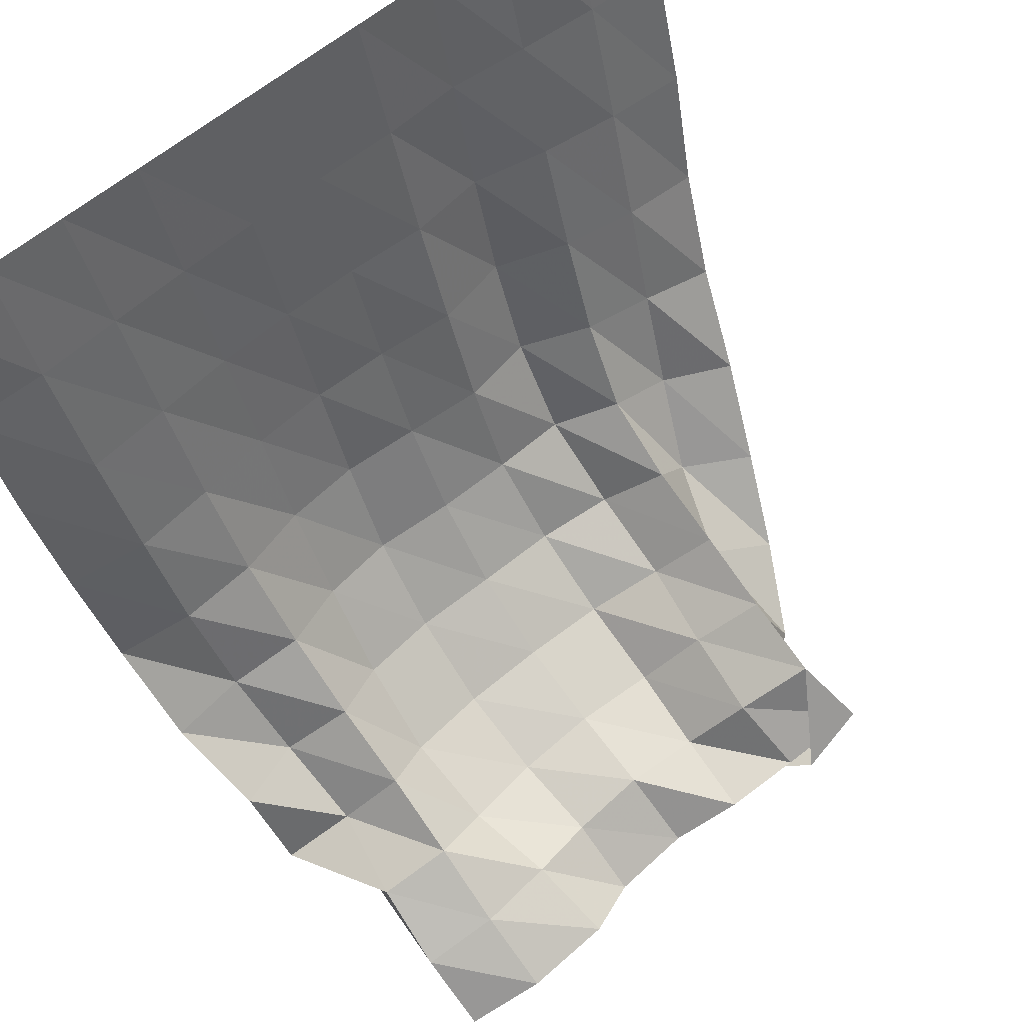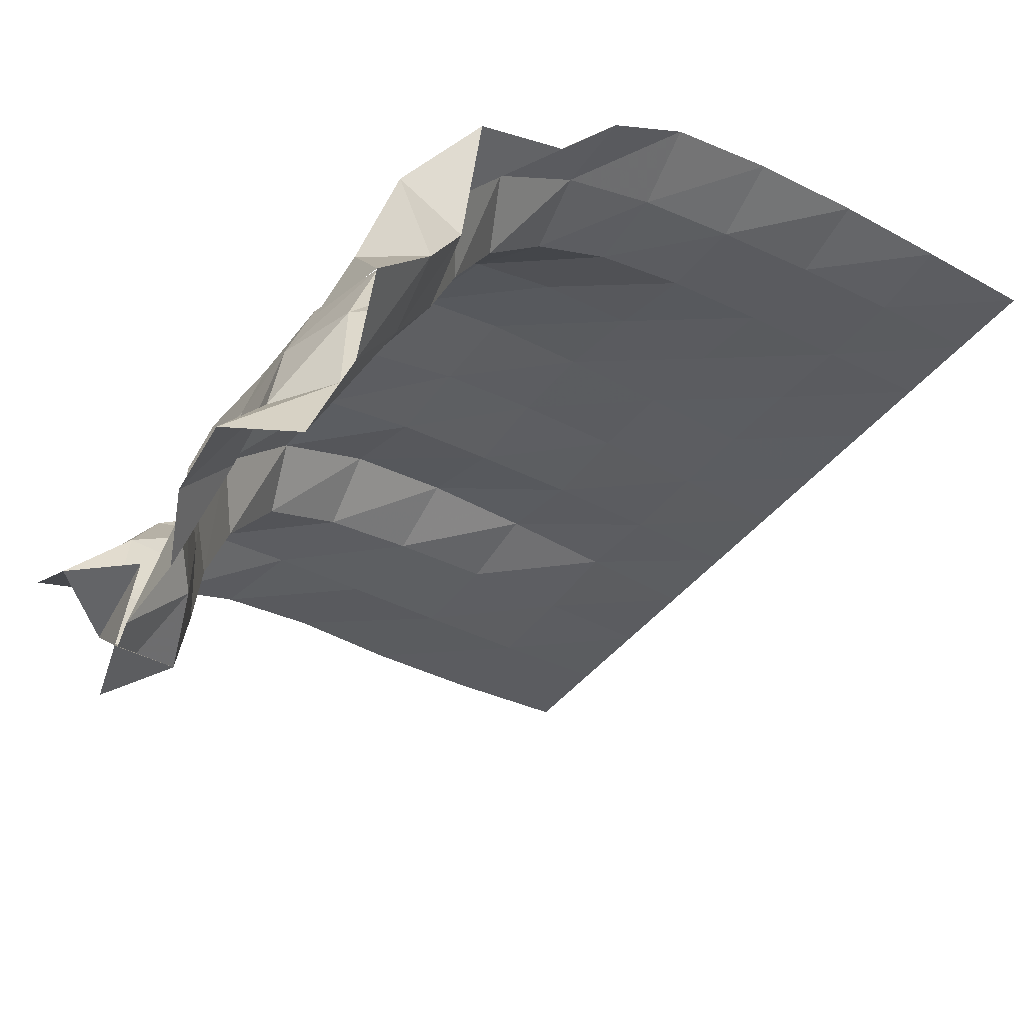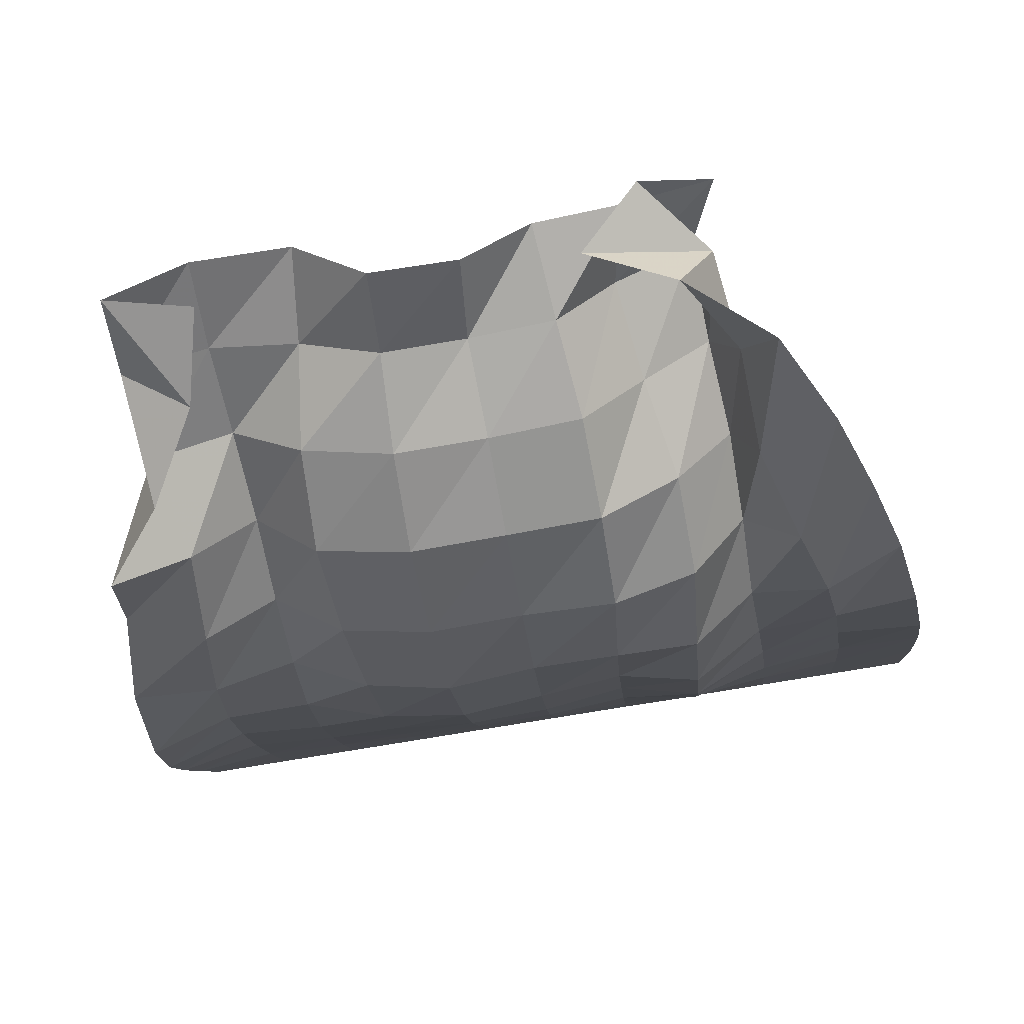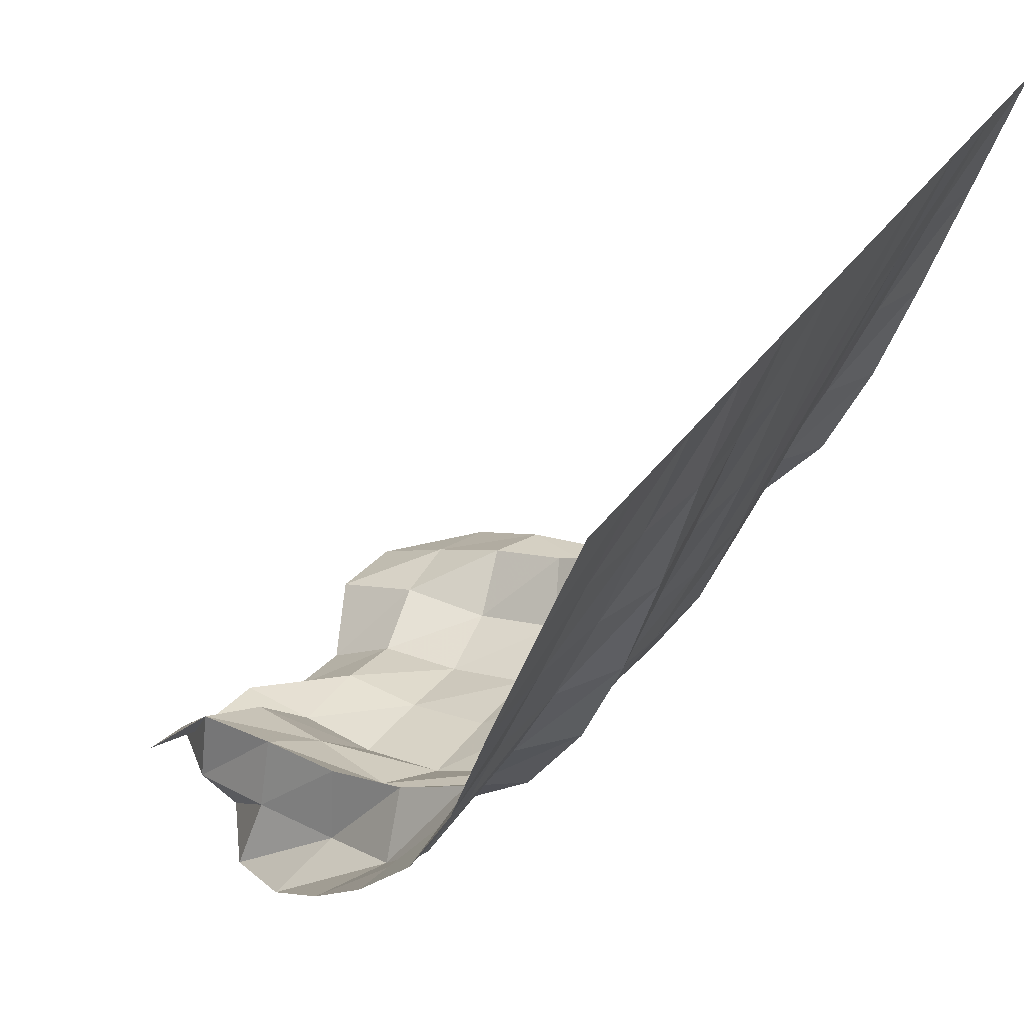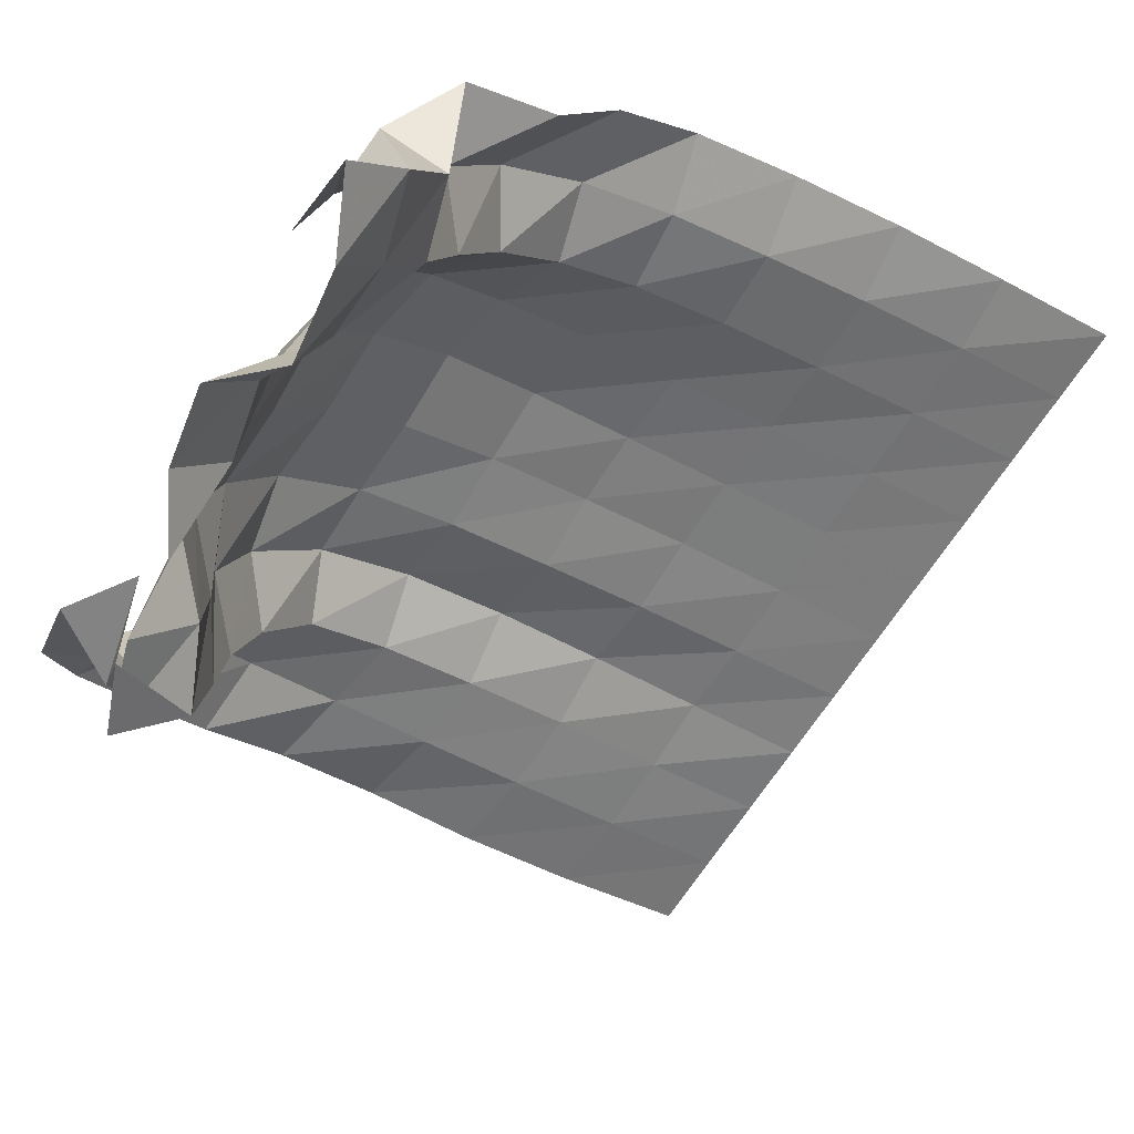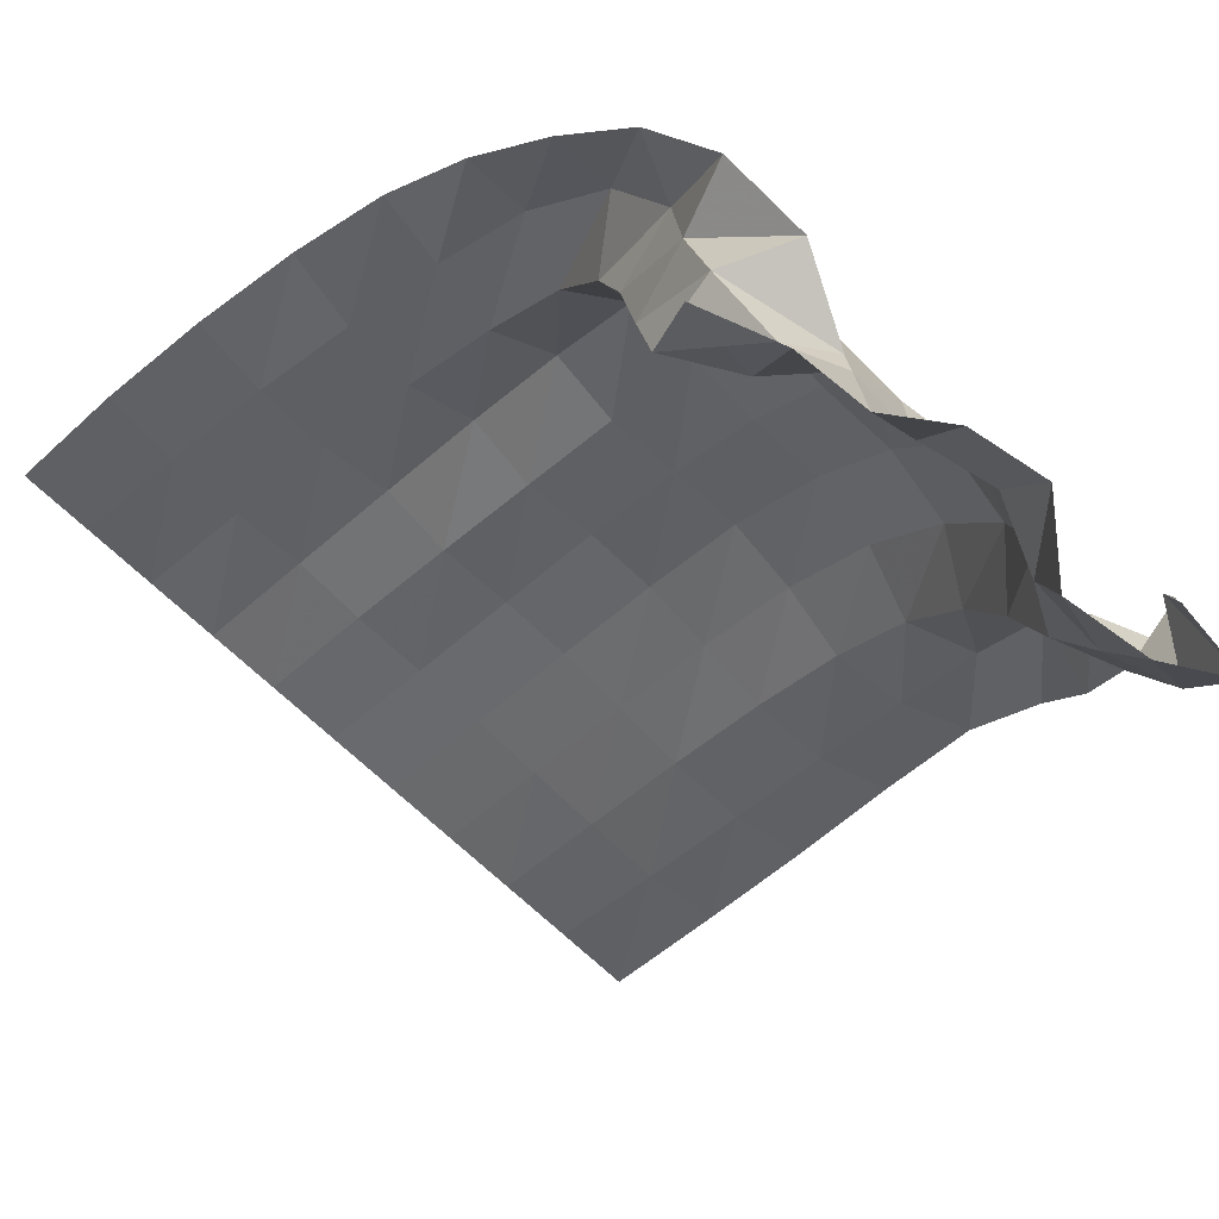
<metadata>
{"format":"obj","ext":"obj","renderer":"f3d","projection":"perspective","resolution":1024,"background":"white","views":[{"elev":65.6,"azim":-38.8,"up":"+Z"},{"elev":-52.9,"azim":-130.1,"up":"+Y"},{"elev":-79.5,"azim":9.4,"up":"+Z"},{"elev":39.4,"azim":122.5,"up":"+Z"},{"elev":-67.7,"azim":-122.9,"up":"+Y"},{"elev":-66.4,"azim":135.5,"up":"+Y"}]}
</metadata>
<code>
v  1.9e-05  6  -0.001289
v  0.5  5.999  -0.00216
v  1  5.999  -0.002082
v  1.5  5.999  -0.002073
v  2  5.999  -0.002085
v  2.5  5.999  -0.002119
v  3  5.999  -0.002106
v  3.5  5.999  -0.002139
v  4  5.999  -0.002166
v  4.5  5.999  -0.002263
v  5  6  -0.001321
v  0.02244  5.746  -0.8445
v  0.515  5.713  -0.8048
v  1.028  5.734  -0.7986
v  1.52  5.756  -0.8022
v  2.008  5.767  -0.8064
v  2.495  5.767  -0.8086
v  3.003  5.758  -0.8087
v  3.488  5.783  -0.8178
v  3.977  5.732  -0.8105
v  4.482  5.697  -0.8189
v  5  5.695  -0.8518
v  0.05196  5.511  -1.637
v  0.5419  5.436  -1.565
v  1.052  5.473  -1.553
v  1.536  5.522  -1.566
v  2.019  5.544  -1.579
v  2.497  5.545  -1.581
v  2.996  5.513  -1.574
v  3.474  5.577  -1.597
v  3.945  5.464  -1.574
v  4.445  5.408  -1.592
v  4.962  5.404  -1.652
v  0.101  5.276  -2.384
v  0.5779  5.164  -2.28
v  1.072  5.205  -2.257
v  1.548  5.284  -2.287
v  2.027  5.323  -2.312
v  2.505  5.311  -2.312
v  2.992  5.257  -2.293
v  3.462  5.36  -2.332
v  3.907  5.177  -2.277
v  4.389  5.119  -2.315
v  4.891  5.133  -2.409
v  0.1582  4.993  -3.071
v  0.615  4.881  -2.941
v  1.094  4.891  -2.886
v  1.55  5.025  -2.955
v  2.028  5.082  -2.999
v  2.508  5.044  -2.99
v  2.99  5.002  -2.975
v  3.453  5.094  -3.011
v  3.865  4.879  -2.91
v  4.33  4.842  -2.993
v  4.806  4.787  -3.084
v  0.2016  4.518  -3.587
v  0.6715  4.559  -3.536
v  1.12  4.5  -3.402
v  1.538  4.674  -3.538
v  2.009  4.753  -3.606
v  2.51  4.716  -3.593
v  2.999  4.719  -3.606
v  3.459  4.728  -3.599
v  3.826  4.521  -3.428
v  4.251  4.528  -3.607
v  4.694  4.339  -3.641
v  0.3104  3.981  -3.924
v  0.7443  4.147  -4.024
v  1.136  4.036  -3.778
v  1.503  4.226  -4.008
v  1.991  4.298  -4.084
v  2.51  4.289  -4.074
v  3.031  4.3  -4.105
v  3.495  4.224  -4.008
v  3.82  4.026  -3.718
v  4.098  4.104  -4.094
v  4.534  3.879  -4.124
v  0.3669  3.681  -4.469
v  0.7957  3.621  -4.322
v  1.145  3.527  -4.021
v  1.475  3.697  -4.334
v  1.984  3.768  -4.416
v  2.507  3.769  -4.382
v  3.03  3.758  -4.39
v  3.478  3.646  -4.184
v  3.812  3.504  -3.865
v  3.928  3.553  -4.339
v  4.347  3.409  -4.542
v  0.7253  3.258  -4.747
v  0.6878  3.053  -4.342
v  1.129  3.003  -4.2
v  1.507  3.117  -4.484
v  1.996  3.203  -4.571
v  2.501  3.212  -4.504
v  3.014  3.189  -4.515
v  3.376  3.083  -4.186
v  3.77  2.966  -3.928
v  3.904  2.976  -4.38
v  4.077  2.895  -4.812
v  1.016  2.755  -4.799
v  0.6538  2.553  -4.565
v  1.117  2.505  -4.427
v  1.593  2.558  -4.439
v  2.024  2.656  -4.623
v  2.484  2.668  -4.515
v  2.958  2.645  -4.545
v  3.304  2.533  -4.221
v  3.744  2.433  -4.002
v  3.83  2.429  -4.467
v  3.616  2.51  -4.873
v  1.149  2.236  -4.912
v  0.6781  2.128  -4.88
v  1.124  2.025  -4.659
v  1.661  2.038  -4.58
v  2.043  2.212  -4.897
v  2.522  2.229  -4.803
v  2.914  2.123  -4.566
v  3.391  2.105  -4.529
v  3.898  2.065  -4.356
v  3.488  2  -4.526
v  3.141  2.312  -4.636
f 1 2 13
f 1 13 12
f 2 3 14
f 2 14 13
f 3 4 15
f 3 15 14
f 4 5 16
f 4 16 15
f 5 6 17
f 5 17 16
f 6 7 18
f 6 18 17
f 7 8 19
f 7 19 18
f 8 9 20
f 8 20 19
f 9 10 21
f 9 21 20
f 10 11 22
f 10 22 21
f 12 13 24
f 12 24 23
f 13 14 25
f 13 25 24
f 14 15 26
f 14 26 25
f 15 16 27
f 15 27 26
f 16 17 28
f 16 28 27
f 17 18 29
f 17 29 28
f 18 19 30
f 18 30 29
f 19 20 31
f 19 31 30
f 20 21 32
f 20 32 31
f 21 22 33
f 21 33 32
f 23 24 35
f 23 35 34
f 24 25 36
f 24 36 35
f 25 26 37
f 25 37 36
f 26 27 38
f 26 38 37
f 27 28 39
f 27 39 38
f 28 29 40
f 28 40 39
f 29 30 41
f 29 41 40
f 30 31 42
f 30 42 41
f 31 32 43
f 31 43 42
f 32 33 44
f 32 44 43
f 34 35 46
f 34 46 45
f 35 36 47
f 35 47 46
f 36 37 48
f 36 48 47
f 37 38 49
f 37 49 48
f 38 39 50
f 38 50 49
f 39 40 51
f 39 51 50
f 40 41 52
f 40 52 51
f 41 42 53
f 41 53 52
f 42 43 54
f 42 54 53
f 43 44 55
f 43 55 54
f 45 46 57
f 45 57 56
f 46 47 58
f 46 58 57
f 47 48 59
f 47 59 58
f 48 49 60
f 48 60 59
f 49 50 61
f 49 61 60
f 50 51 62
f 50 62 61
f 51 52 63
f 51 63 62
f 52 53 64
f 52 64 63
f 53 54 65
f 53 65 64
f 54 55 66
f 54 66 65
f 56 57 68
f 56 68 67
f 57 58 69
f 57 69 68
f 58 59 70
f 58 70 69
f 59 60 71
f 59 71 70
f 60 61 72
f 60 72 71
f 61 62 73
f 61 73 72
f 62 63 74
f 62 74 73
f 63 64 75
f 63 75 74
f 64 65 76
f 64 76 75
f 65 66 77
f 65 77 76
f 67 68 79
f 67 79 78
f 68 69 80
f 68 80 79
f 69 70 81
f 69 81 80
f 70 71 82
f 70 82 81
f 71 72 83
f 71 83 82
f 72 73 84
f 72 84 83
f 73 74 85
f 73 85 84
f 74 75 86
f 74 86 85
f 75 76 87
f 75 87 86
f 76 77 88
f 76 88 87
f 78 79 90
f 78 90 89
f 79 80 91
f 79 91 90
f 80 81 92
f 80 92 91
f 81 82 93
f 81 93 92
f 82 83 94
f 82 94 93
f 83 84 95
f 83 95 94
f 84 85 96
f 84 96 95
f 85 86 97
f 85 97 96
f 86 87 98
f 86 98 97
f 87 88 99
f 87 99 98
f 89 90 101
f 89 101 100
f 90 91 102
f 90 102 101
f 91 92 103
f 91 103 102
f 92 93 104
f 92 104 103
f 93 94 105
f 93 105 104
f 94 95 106
f 94 106 105
f 95 96 107
f 95 107 106
f 96 97 108
f 96 108 107
f 97 98 109
f 97 109 108
f 98 99 110
f 98 110 109
f 100 101 112
f 100 112 111
f 101 102 113
f 101 113 112
f 102 103 114
f 102 114 113
f 103 104 115
f 103 115 114
f 104 105 116
f 104 116 115
f 105 106 117
f 105 117 116
f 106 107 118
f 106 118 117
f 107 108 119
f 107 119 118
f 108 109 120
f 108 120 119
f 109 110 121
f 109 121 120

</code>
